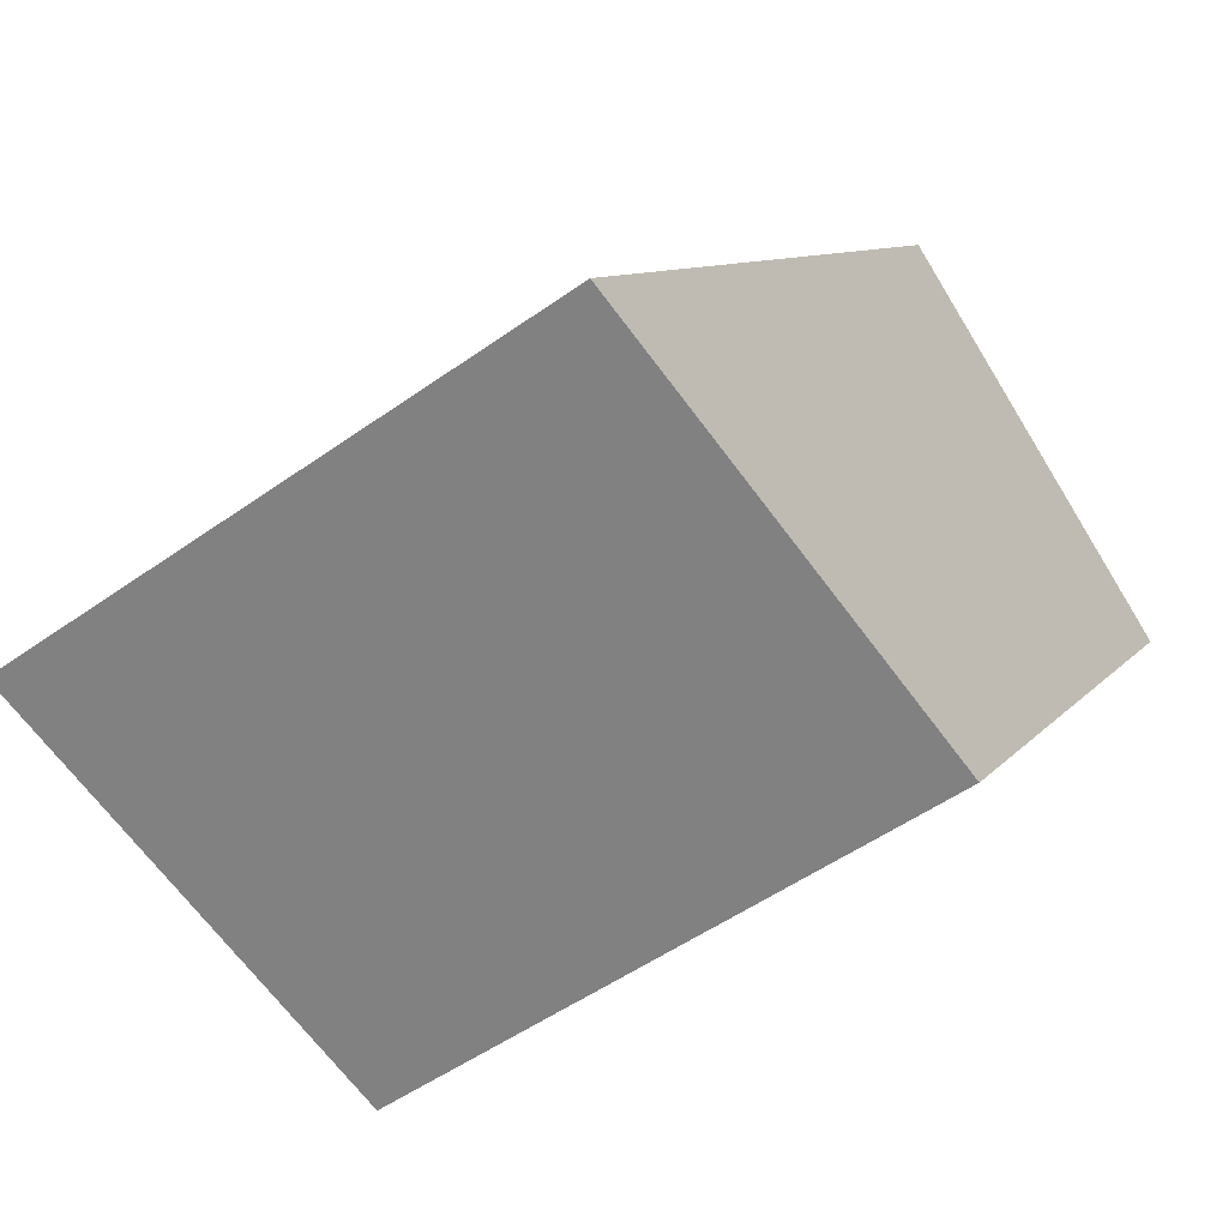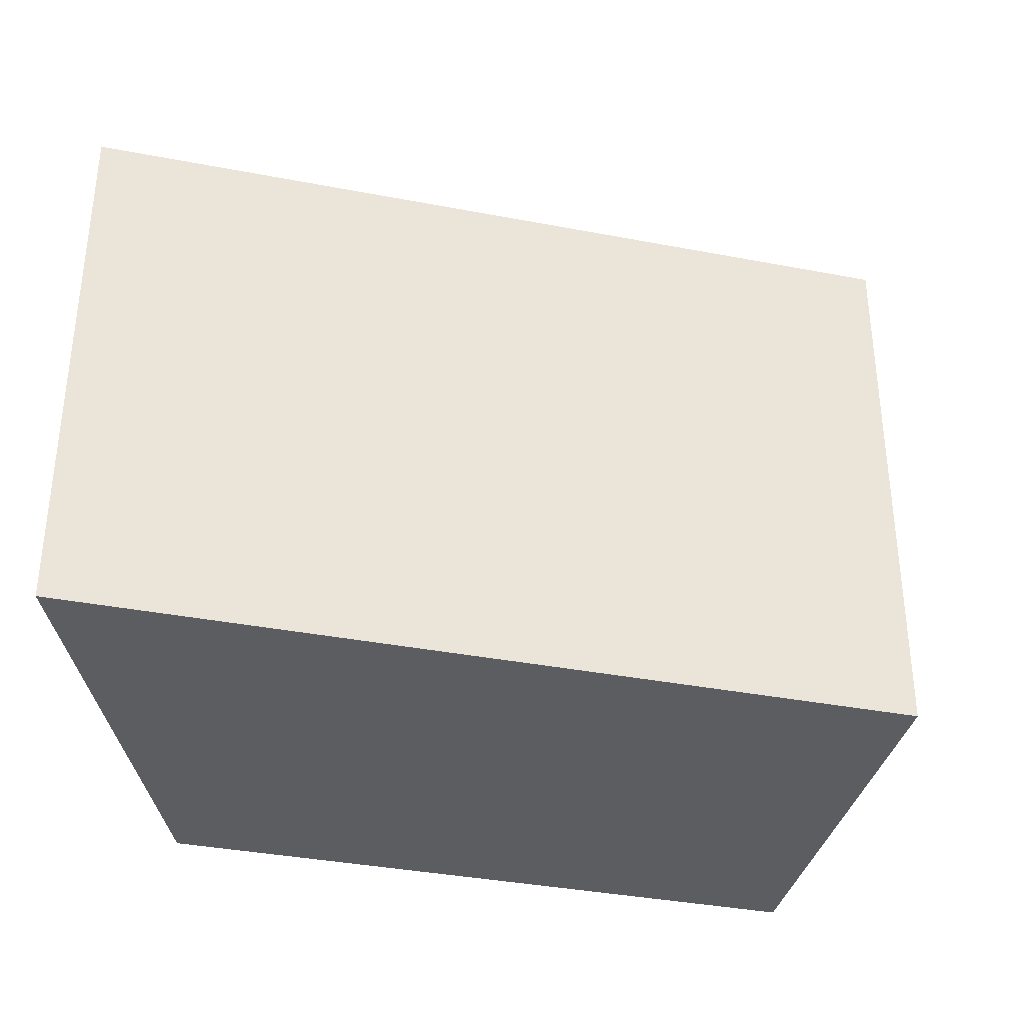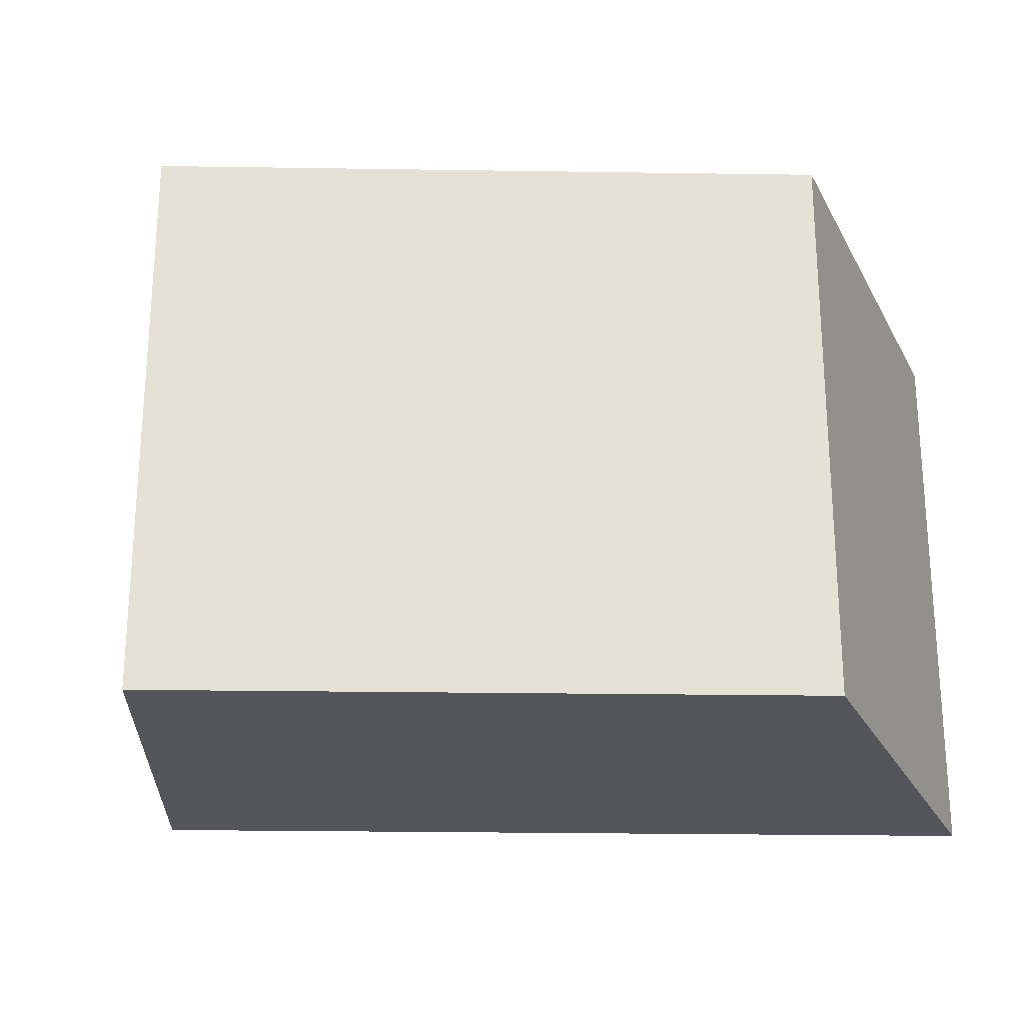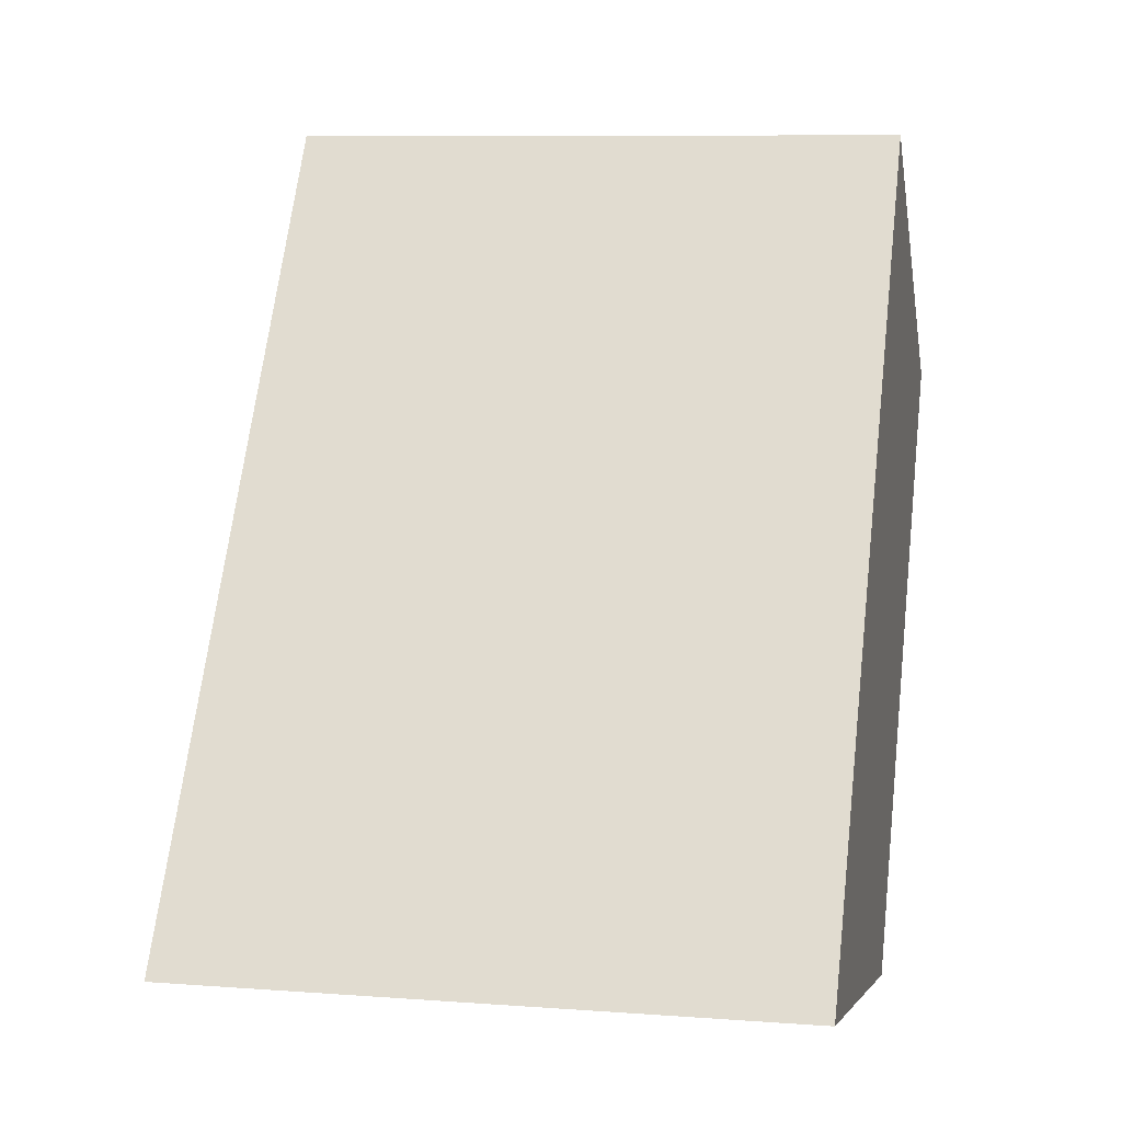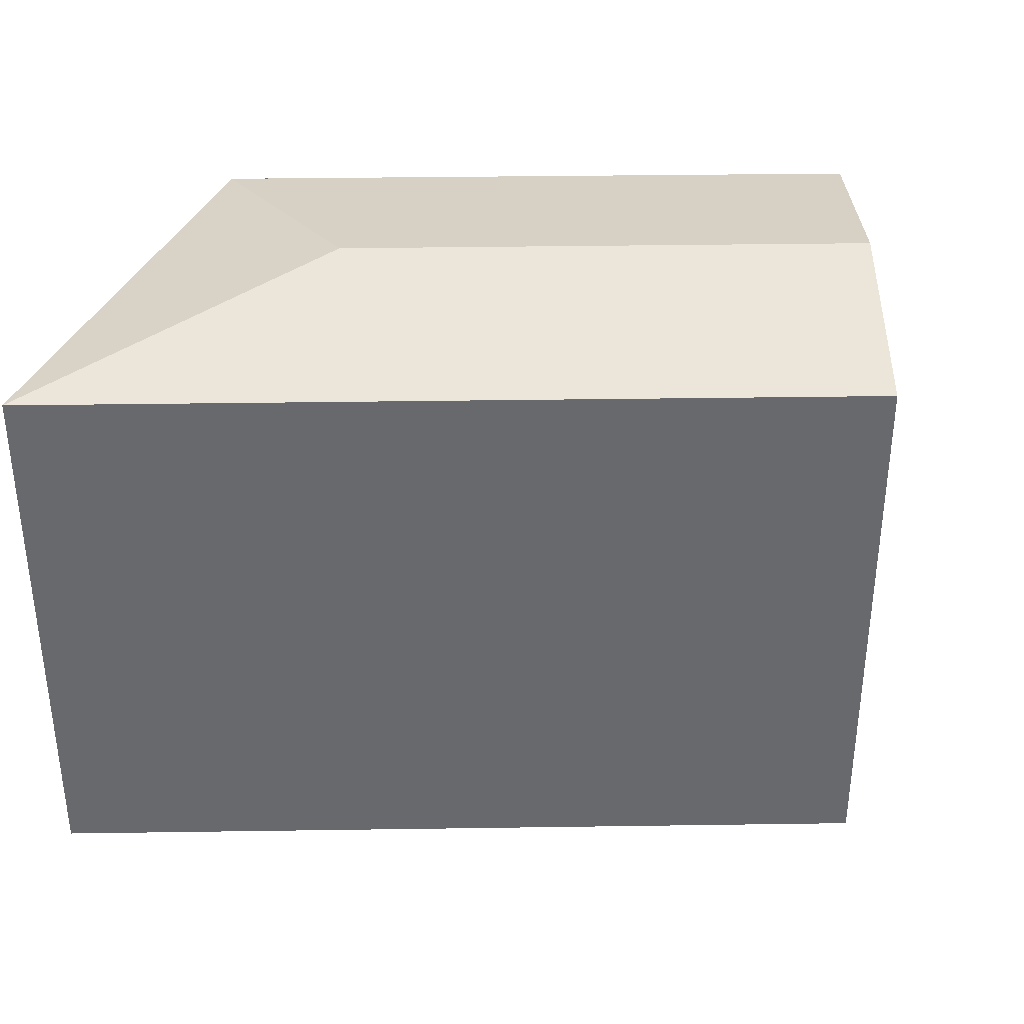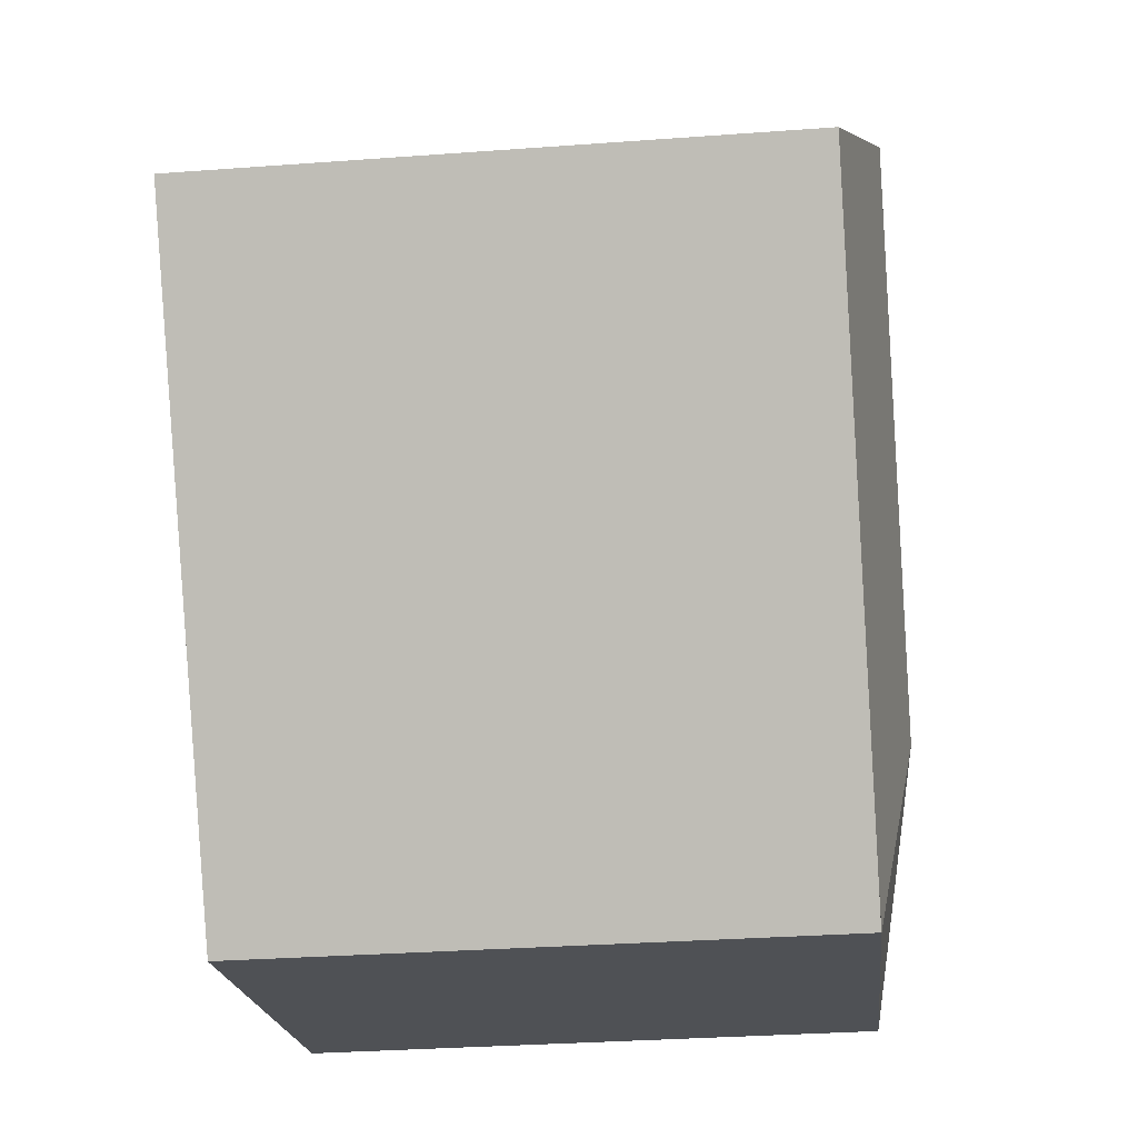
<metadata>
{"format":"obj","ext":"obj","renderer":"f3d","projection":"perspective","resolution":1024,"background":"white","views":[{"elev":-51.7,"azim":-52.4,"up":"+Z"},{"elev":-36.5,"azim":-68.5,"up":"+Y"},{"elev":-25.0,"azim":124.1,"up":"+Y"},{"elev":8.8,"azim":-78.5,"up":"+Z"},{"elev":37.4,"azim":-55.5,"up":"+Y"},{"elev":-32.0,"azim":95.9,"up":"+Z"}]}
</metadata>
<code>
v  11.19 19.14 4.041
v  15.52 17.89 21.7
v  21.02 19.14 17.78
v  10.71 17.89 14.97
v  9.53 17.89 13.32
v  4.347 17.89 6.078
v  0 17.89 1.095e-15
v  0.558 17.89 0.78
v  26.5 17.89 13.87
v  22.31 17.89 7.981
v  19.01 17.89 3.352
v  15.17 17.88 -2.033
v  14.35 17.89 -3.143
v  15.52 -1.329e-15 21.7
v  26.5 -8.494e-16 13.87
v  21.02 -1.089e-15 17.78
v  14.38 17.88 -3.149
v  14.38 1.928e-16 -3.149
v  22.31 -4.887e-16 7.981
v  15.17 1.245e-16 -2.033
v  19.01 -2.053e-16 3.352
v  14.35 1.925e-16 -3.143
v  0 0 0
v  0.558 -4.776e-17 0.78
v  4.347 -3.722e-16 6.078
v  10.71 -9.166e-16 14.97
v  9.53 -8.159e-16 13.32
g defaultobject
f 1 2 3
f 2 1 4
f 4 1 5
f 5 1 6
f 6 1 7
f 6 7 8
f 9 1 3
f 1 9 10
f 1 10 11
f 1 11 12
f 1 12 13
f 13 7 1
f 14 3 2
f 3 14 9
f 9 14 15
f 15 14 16
f 15 10 9
f 10 15 11
f 11 15 12
f 12 15 17
f 17 15 18
f 18 15 19
f 18 19 20
f 20 19 21
f 17 22 13
f 22 17 18
f 22 7 13
f 7 22 23
f 23 8 7
f 8 23 6
f 6 23 5
f 5 23 4
f 4 23 2
f 2 23 24
f 2 24 25
f 2 25 14
f 14 25 26
f 26 25 27
f 22 24 23
f 24 22 25
f 25 22 18
f 25 18 20
f 25 20 21
f 25 21 27
f 27 21 19
f 27 19 26
f 26 19 14
f 14 19 16
f 16 19 15

</code>
